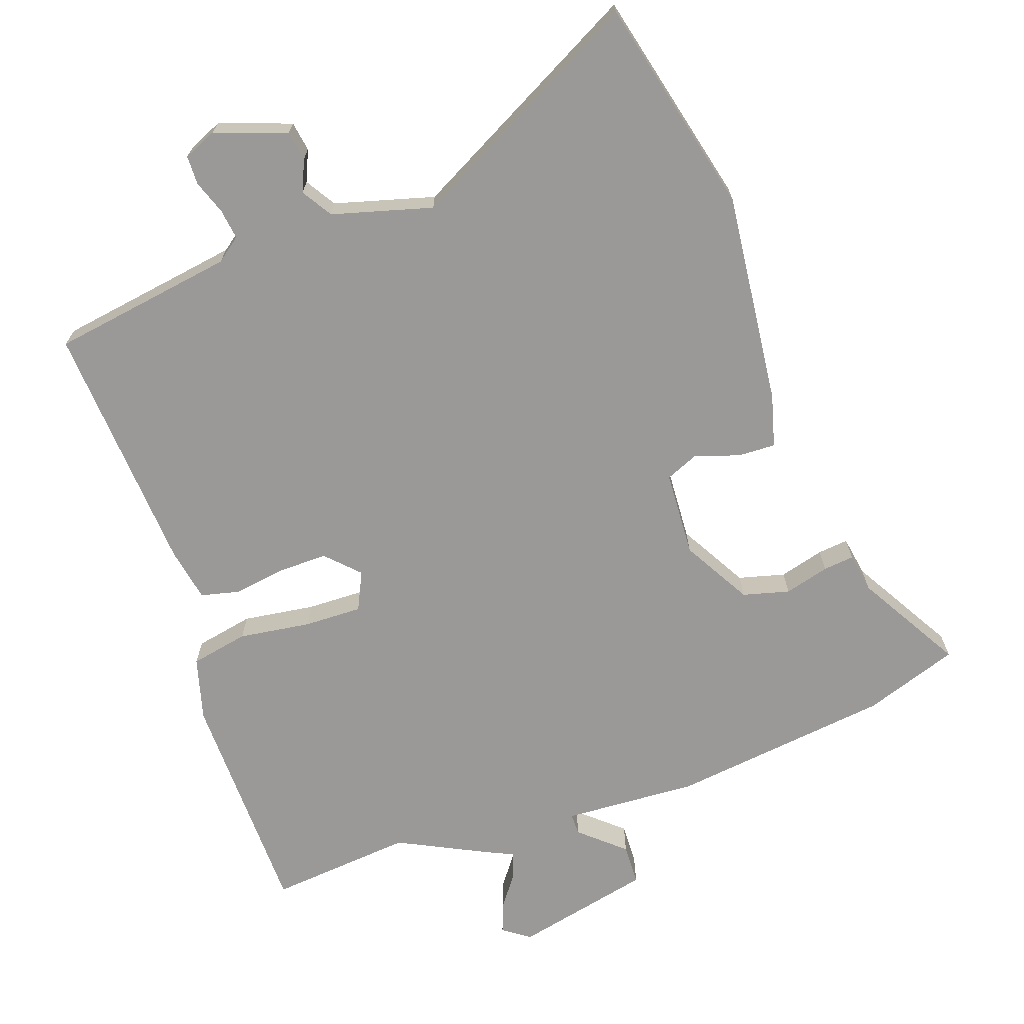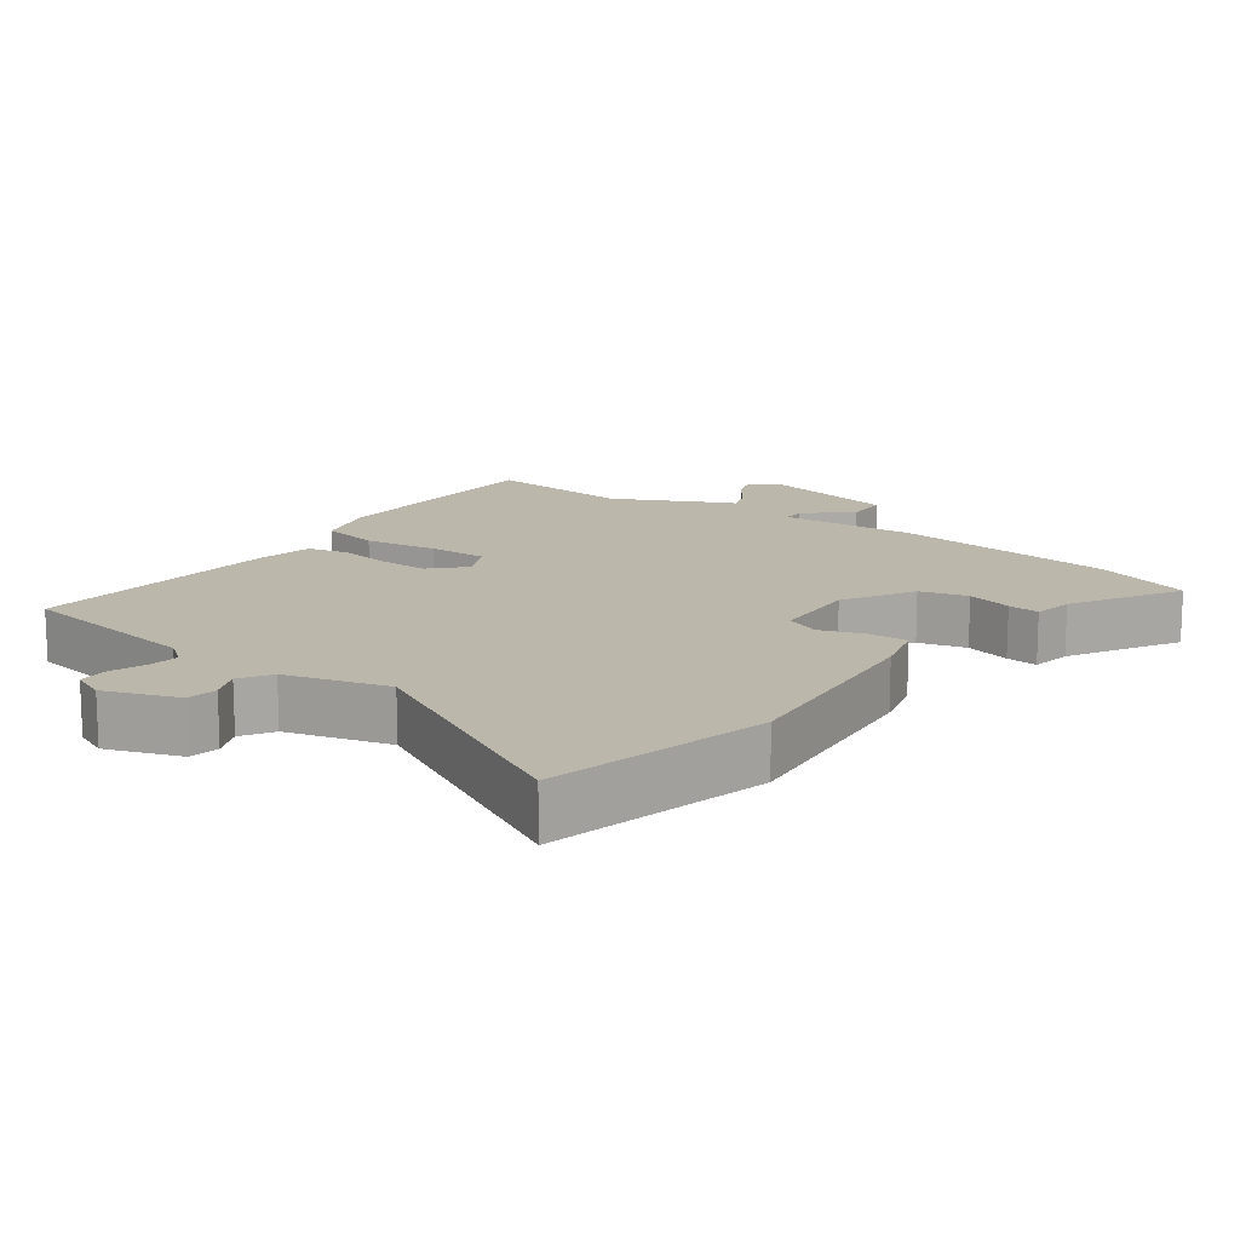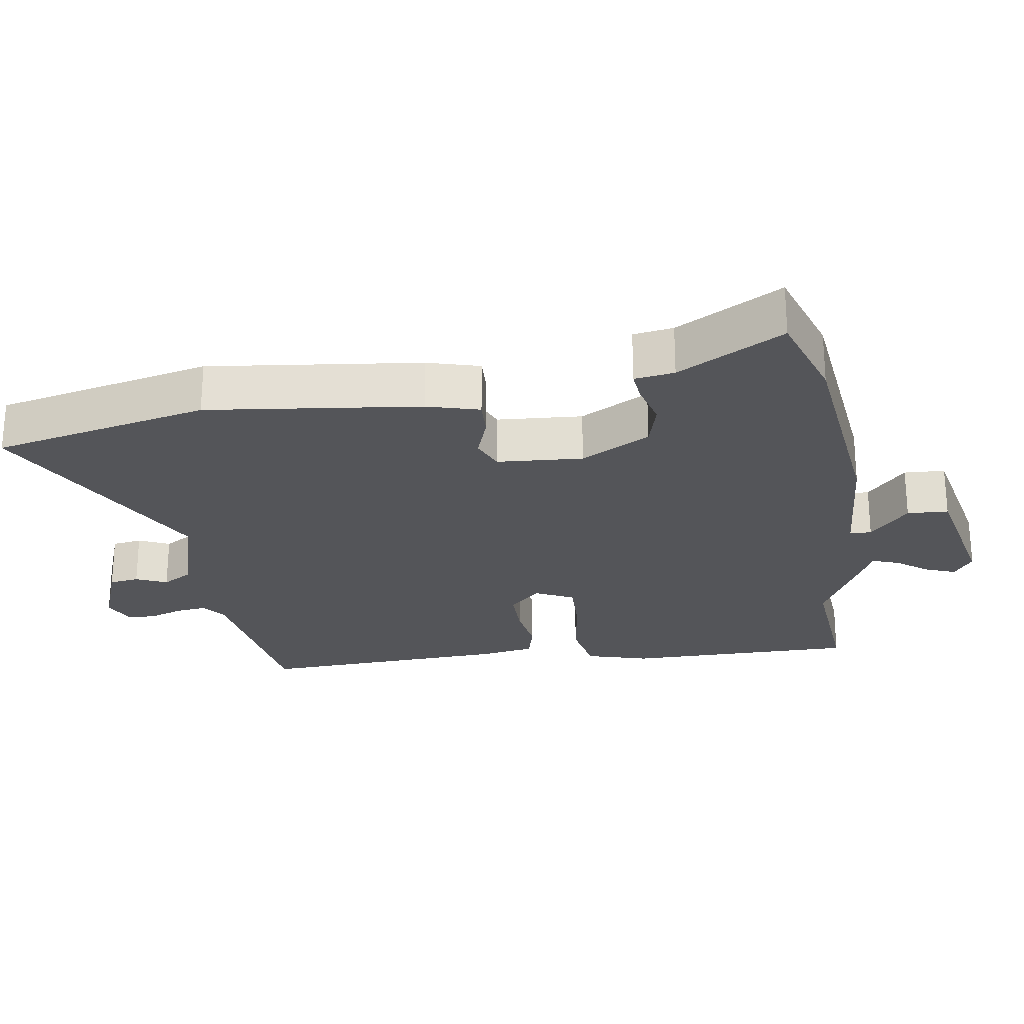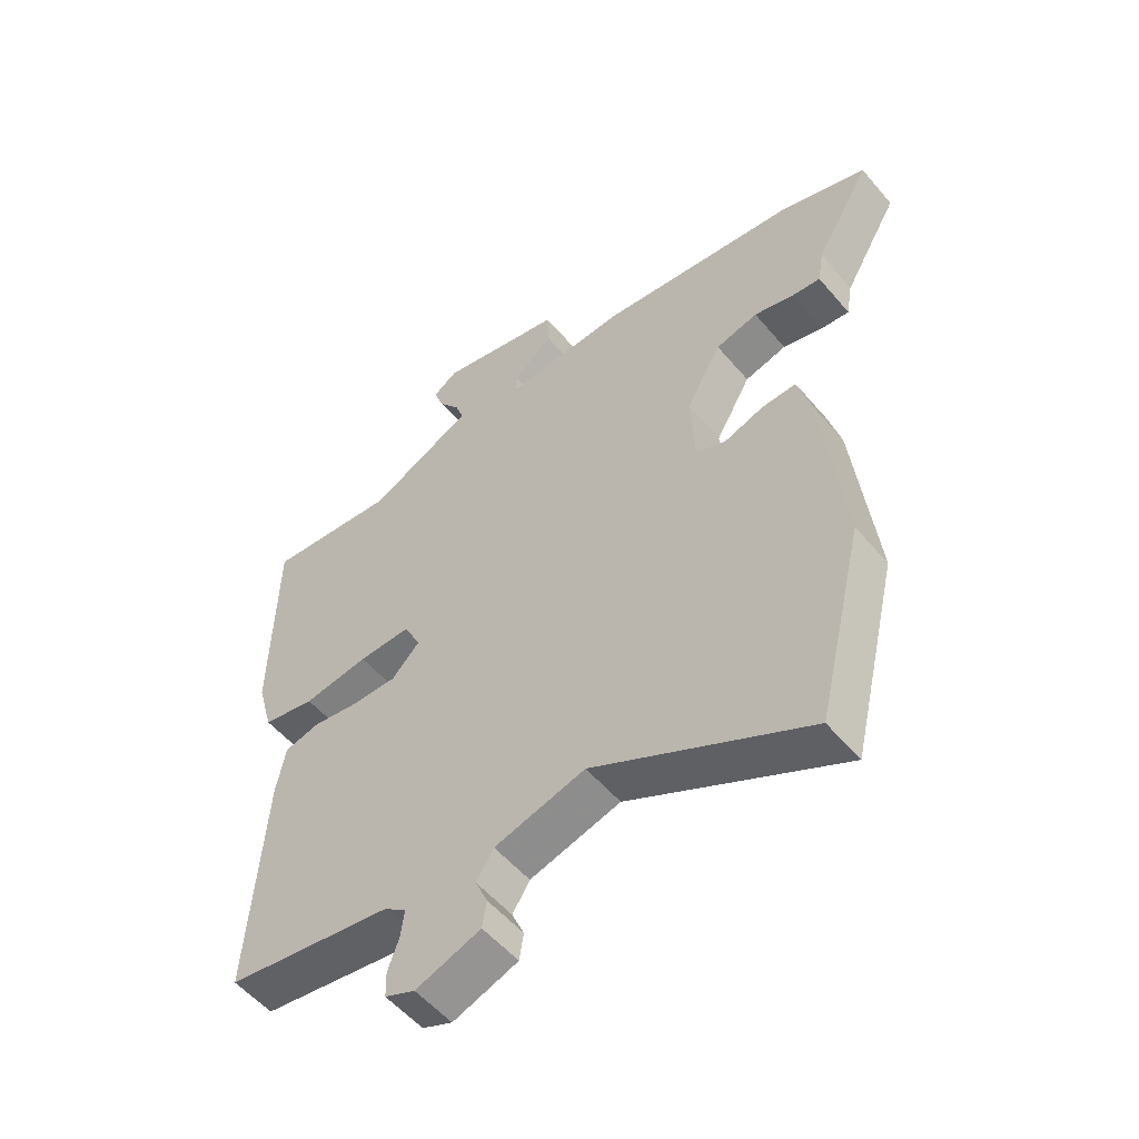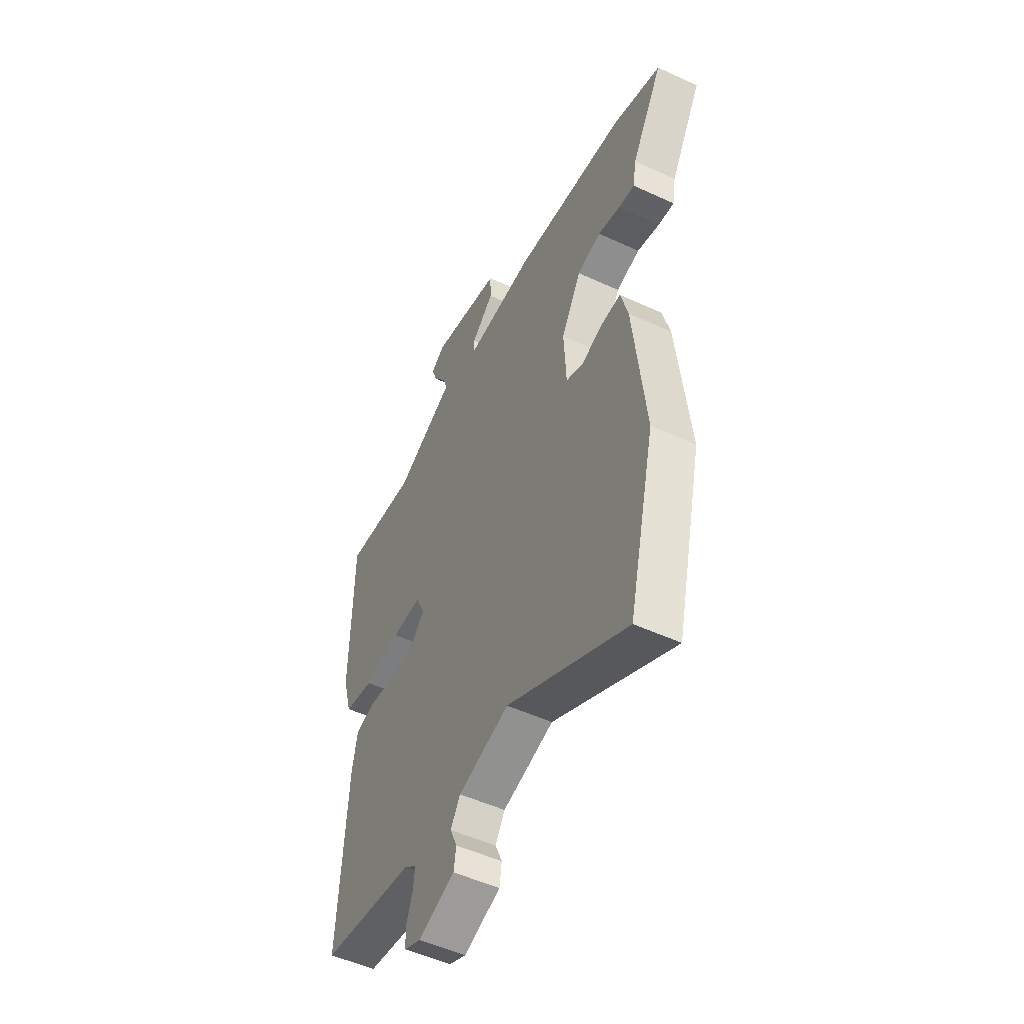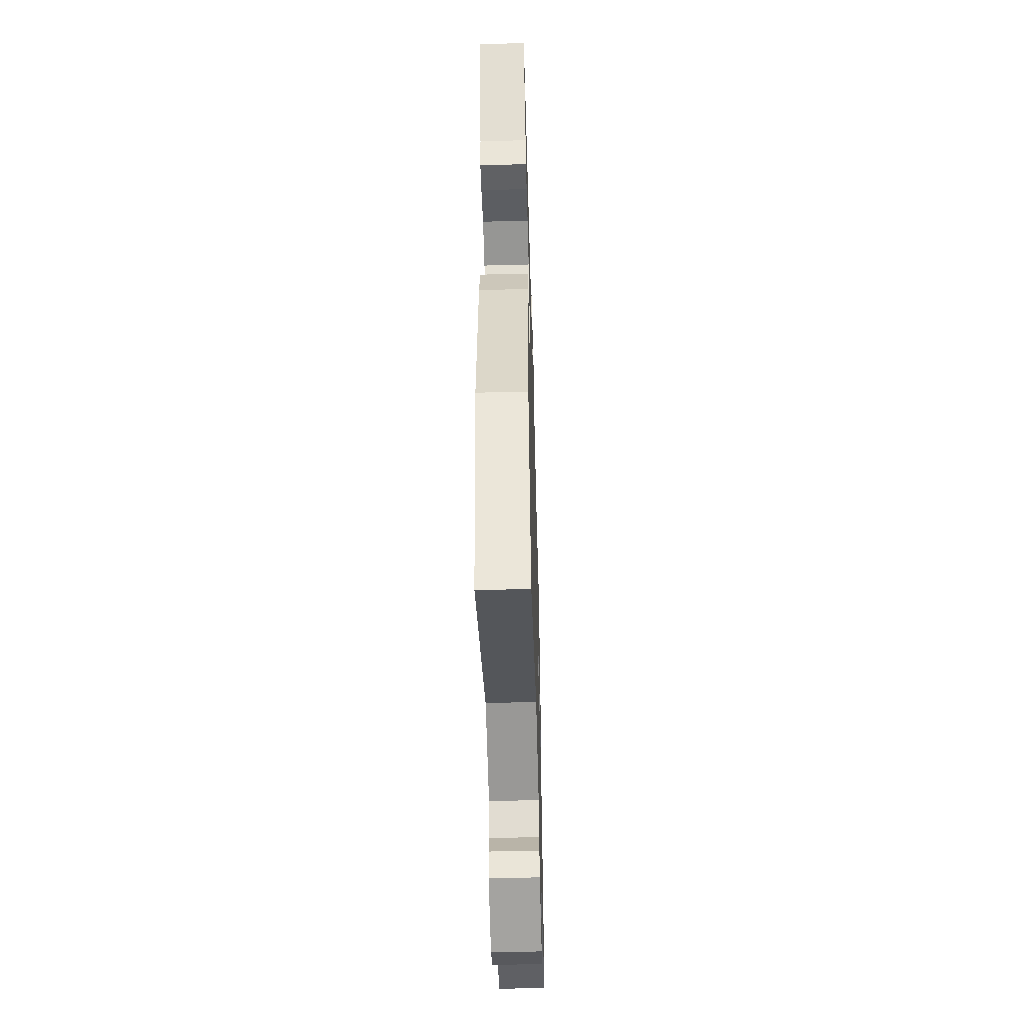
<metadata>
{"format":"obj","ext":"obj","renderer":"f3d","projection":"perspective","resolution":1024,"background":"white","views":[{"elev":-68.9,"azim":-160.7,"up":"+Y"},{"elev":14.4,"azim":-143.9,"up":"+Y"},{"elev":-24.6,"azim":-81.9,"up":"+Y"},{"elev":-54.5,"azim":-140.6,"up":"+Z"},{"elev":-51.5,"azim":-116.6,"up":"+Z"},{"elev":-53.1,"azim":-88.4,"up":"+Z"}]}
</metadata>
<code>
v -0.637 0.07 0.453
v -0.497 0.07 0.501
v -0.169 0.07 0.542
v 0.031 0.07 0.531
v 0.031 0.07 0.563
v -0.034 0.07 0.62
v -0.032 0.07 0.681
v 0.172 0.07 0.727
v 0.212 0.07 0.699
v 0.196 0.07 0.655
v 0.161 0.07 0.607
v 0.147 0.07 0.567
v 0.19 0.07 0.547
v 0.319 0.07 0.483
v 0.533 0.07 0.503
v 0.538 0.07 0.158
v 0.512 0.07 0.064
v 0.426 0.07 0.047
v 0.319 0.07 0.062
v 0.233 0.07 0.064
v 0.206 0.07 0.007
v 0.252 0.07 -0.04
v 0.325 0.07 -0.039
v 0.402 0.07 -0.027
v 0.46 0.07 -0.041
v 0.475 0.07 -0.121
v 0.499 0.07 -0.497
v 0.227 0.07 -0.539
v 0.191 0.07 -0.566
v 0.197 0.07 -0.611
v 0.215 0.07 -0.661
v 0.214 0.07 -0.704
v 0.165 0.07 -0.725
v 0.059 0.07 -0.687
v 0.052 0.07 -0.643
v 0.072 0.07 -0.597
v 0.044 0.07 -0.552
v -0.104 0.07 -0.511
v -0.453 0.07 -0.695
v -0.53 0.07 -0.375
v -0.496 0.07 -0.06
v -0.475 0.07 0.018
v -0.419 0.07 0.016
v -0.354 0.07 -0.006
v -0.305 0.07 0.015
v -0.298 0.07 0.142
v -0.356 0.07 0.244
v -0.425 0.07 0.262
v -0.491 0.07 0.244
v -0.537 0.07 0.239
v -0.547 0.07 0.298
v -0.637 0 0.453
v -0.497 0 0.501
v -0.169 0 0.542
v 0.031 0 0.531
v 0.031 0 0.563
v -0.034 0 0.62
v -0.032 0 0.681
v 0.172 0 0.727
v 0.212 0 0.699
v 0.196 0 0.655
v 0.161 0 0.607
v 0.147 0 0.567
v 0.19 0 0.547
v 0.319 0 0.483
v 0.533 0 0.503
v 0.538 0 0.158
v 0.512 0 0.064
v 0.426 0 0.047
v 0.319 0 0.062
v 0.233 0 0.064
v 0.206 0 0.007
v 0.252 0 -0.04
v 0.325 0 -0.039
v 0.402 0 -0.027
v 0.46 0 -0.041
v 0.475 0 -0.121
v 0.499 0 -0.497
v 0.227 0 -0.539
v 0.191 0 -0.566
v 0.197 0 -0.611
v 0.215 0 -0.661
v 0.214 0 -0.704
v 0.165 0 -0.725
v 0.059 0 -0.687
v 0.052 0 -0.643
v 0.072 0 -0.597
v 0.044 0 -0.552
v -0.104 0 -0.511
v -0.453 0 -0.695
v -0.53 0 -0.375
v -0.496 0 -0.06
v -0.475 0 0.018
v -0.419 0 0.016
v -0.354 0 -0.006
v -0.305 0 0.015
v -0.298 0 0.142
v -0.356 0 0.244
v -0.425 0 0.262
v -0.491 0 0.244
v -0.537 0 0.239
v -0.547 0 0.298
f 48 49 50 51
f 2 3 4
f 1 2 4
f 51 1 4
f 48 51 4
f 47 48 4
f 46 47 4
f 45 46 4
f 42 43 44
f 41 42 44
f 40 41 44
f 39 40 44
f 38 39 44
f 37 38 44 45
f 36 37 45 4
f 34 35 36
f 33 34 36
f 32 33 36
f 31 32 36
f 30 31 36
f 36 4 5
f 30 36 5
f 29 30 5
f 26 27 28
f 25 26 28
f 24 25 28
f 23 24 28
f 22 23 28 29
f 21 22 29
f 17 18 19
f 16 17 19
f 15 16 19
f 14 15 19
f 14 19 20
f 13 14 20
f 12 13 20
f 9 10 11
f 8 9 11
f 7 8 11
f 6 7 11
f 5 6 11
f 5 11 12
f 21 29 5 12
f 12 20 21
f 102 101 100 99
f 55 54 53
f 55 53 52
f 55 52 102
f 55 102 99
f 55 99 98
f 55 98 97
f 55 97 96
f 95 94 93
f 95 93 92
f 95 92 91
f 95 91 90
f 95 90 89
f 96 95 89 88
f 55 96 88 87
f 87 86 85
f 87 85 84
f 87 84 83
f 87 83 82
f 87 82 81
f 56 55 87
f 56 87 81
f 56 81 80
f 79 78 77
f 79 77 76
f 79 76 75
f 79 75 74
f 80 79 74 73
f 80 73 72
f 70 69 68
f 70 68 67
f 70 67 66
f 70 66 65
f 71 70 65
f 71 65 64
f 71 64 63
f 62 61 60
f 62 60 59
f 62 59 58
f 62 58 57
f 62 57 56
f 63 62 56
f 63 56 80 72
f 72 71 63
f 1 52 53 2
f 2 53 54 3
f 3 54 55 4
f 4 55 56 5
f 5 56 57 6
f 6 57 58 7
f 7 58 59 8
f 8 59 60 9
f 9 60 61 10
f 10 61 62 11
f 11 62 63 12
f 12 63 64 13
f 13 64 65 14
f 14 65 66 15
f 15 66 67 16
f 16 67 68 17
f 17 68 69 18
f 18 69 70 19
f 19 70 71 20
f 20 71 72 21
f 21 72 73 22
f 22 73 74 23
f 23 74 75 24
f 24 75 76 25
f 25 76 77 26
f 26 77 78 27
f 27 78 79 28
f 28 79 80 29
f 29 80 81 30
f 30 81 82 31
f 31 82 83 32
f 32 83 84 33
f 33 84 85 34
f 34 85 86 35
f 35 86 87 36
f 36 87 88 37
f 37 88 89 38
f 38 89 90 39
f 39 90 91 40
f 40 91 92 41
f 41 92 93 42
f 42 93 94 43
f 43 94 95 44
f 44 95 96 45
f 45 96 97 46
f 46 97 98 47
f 47 98 99 48
f 48 99 100 49
f 49 100 101 50
f 50 101 102 51
f 51 102 52 1

</code>
